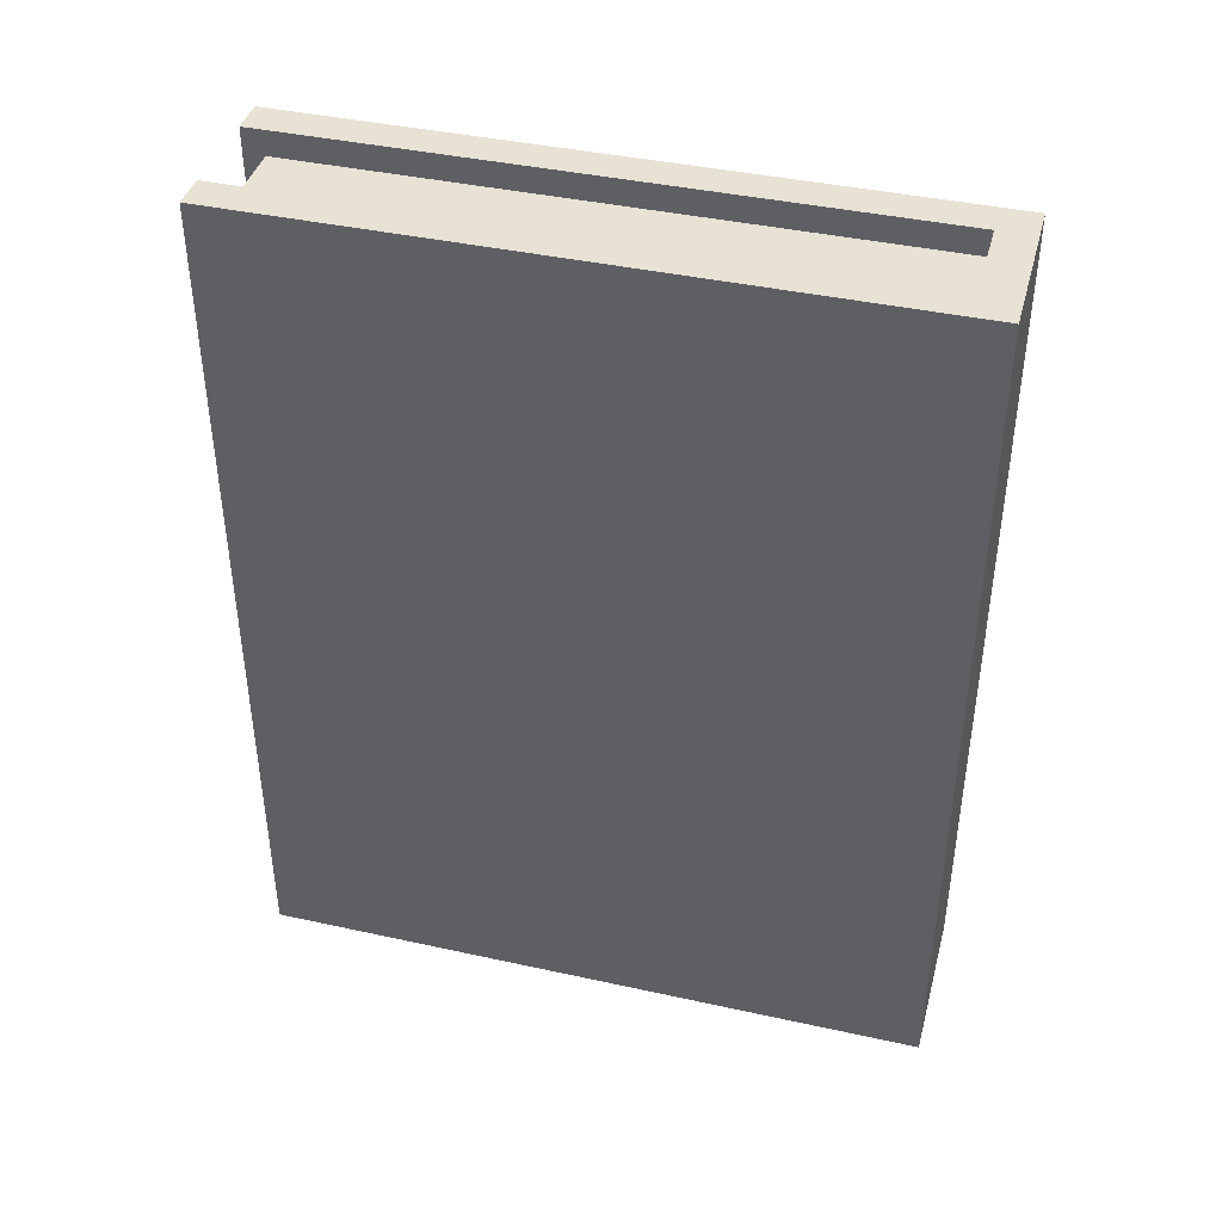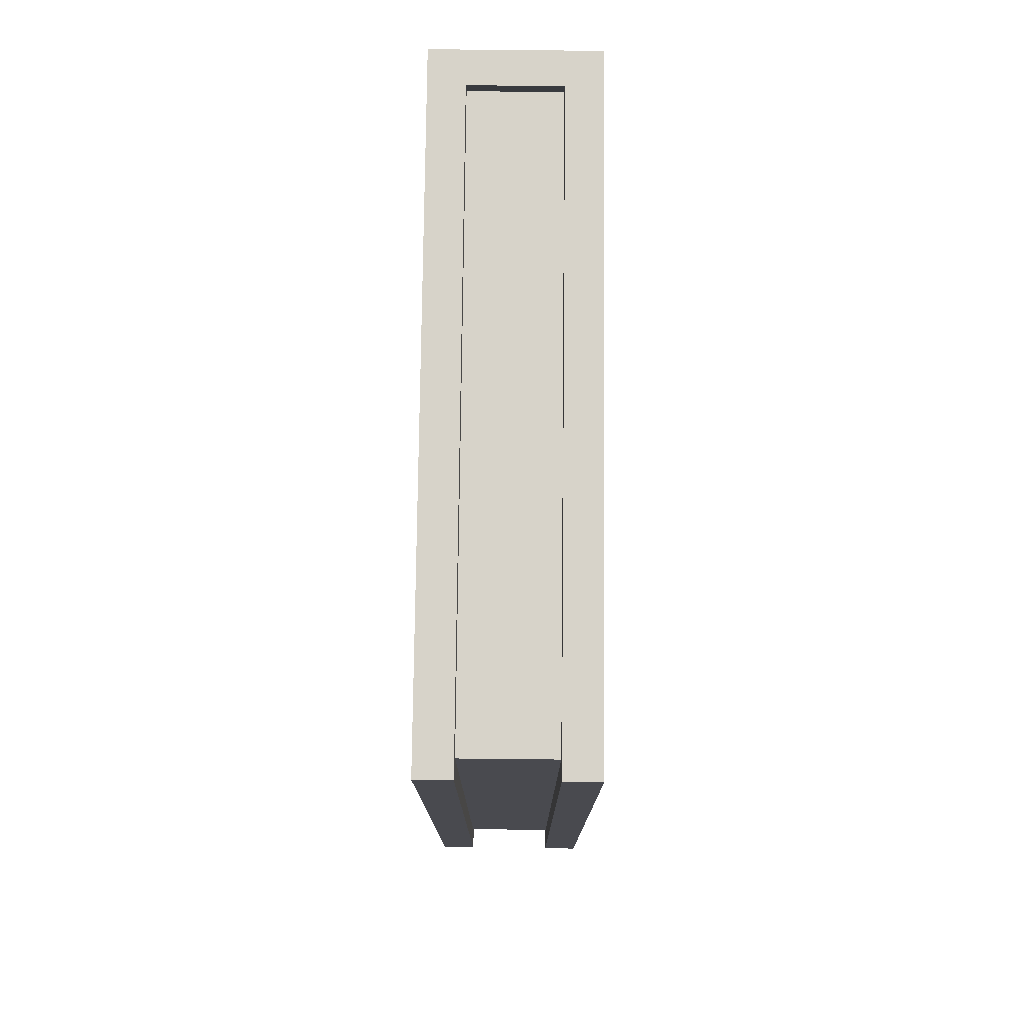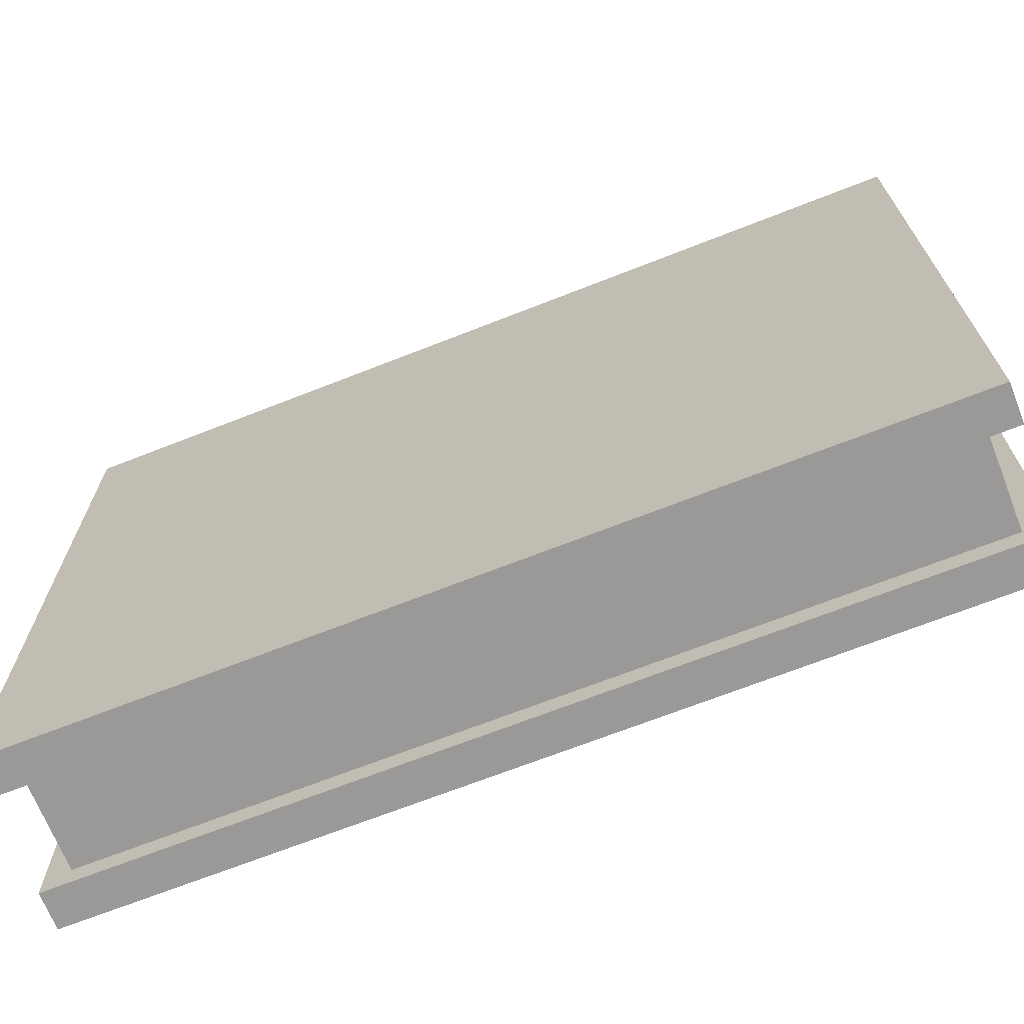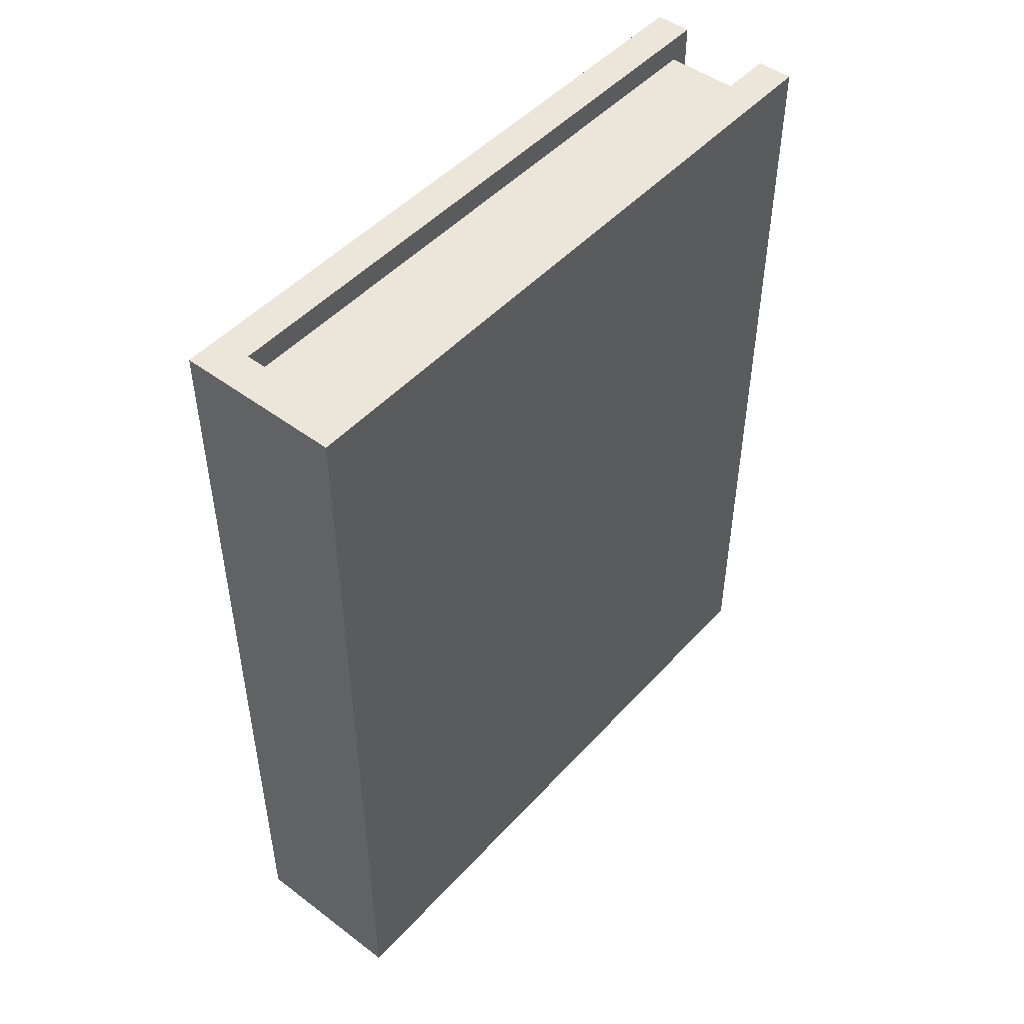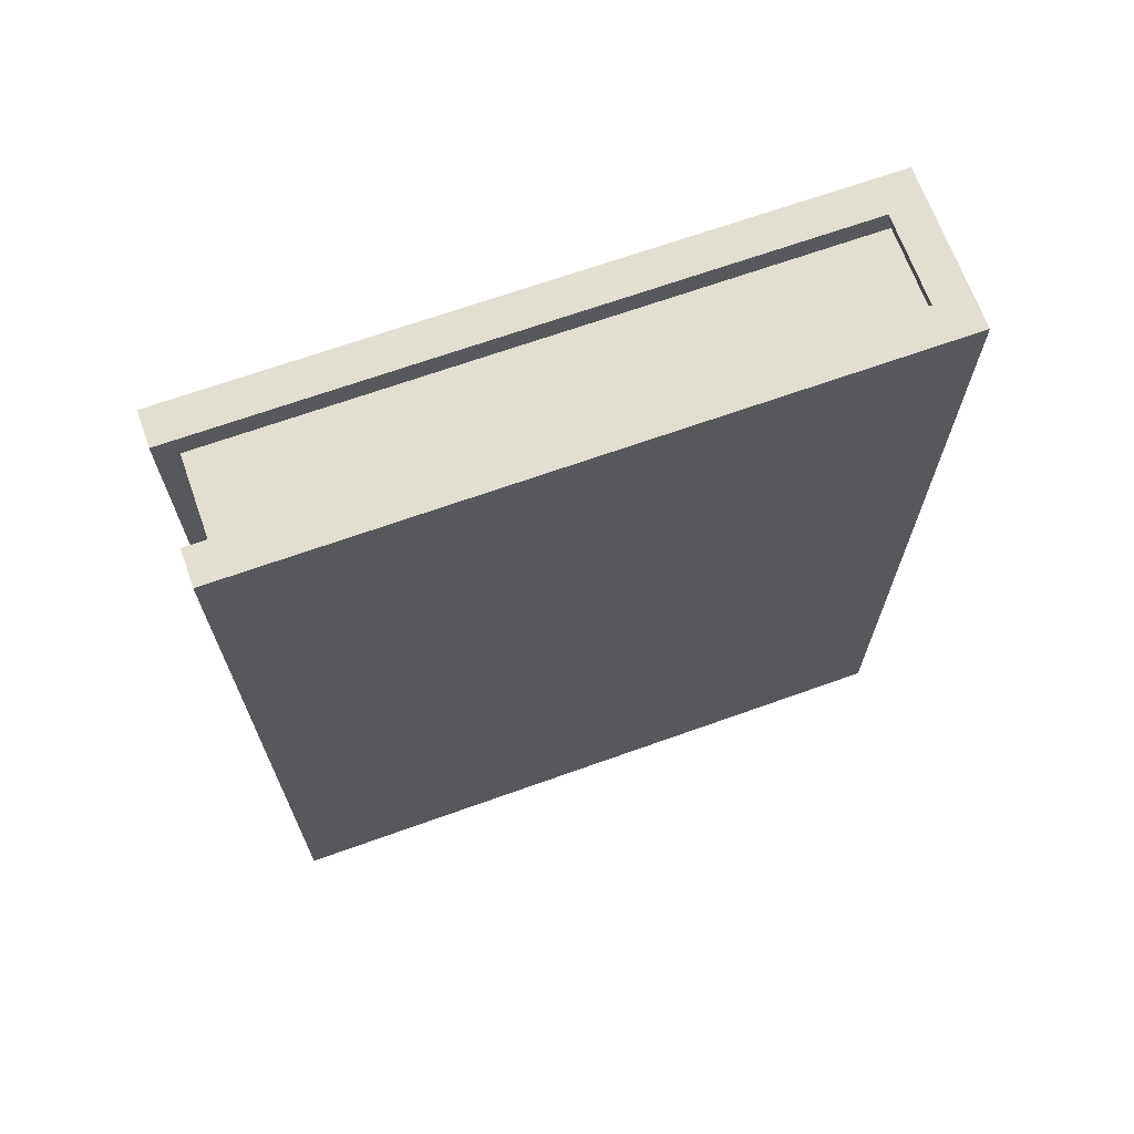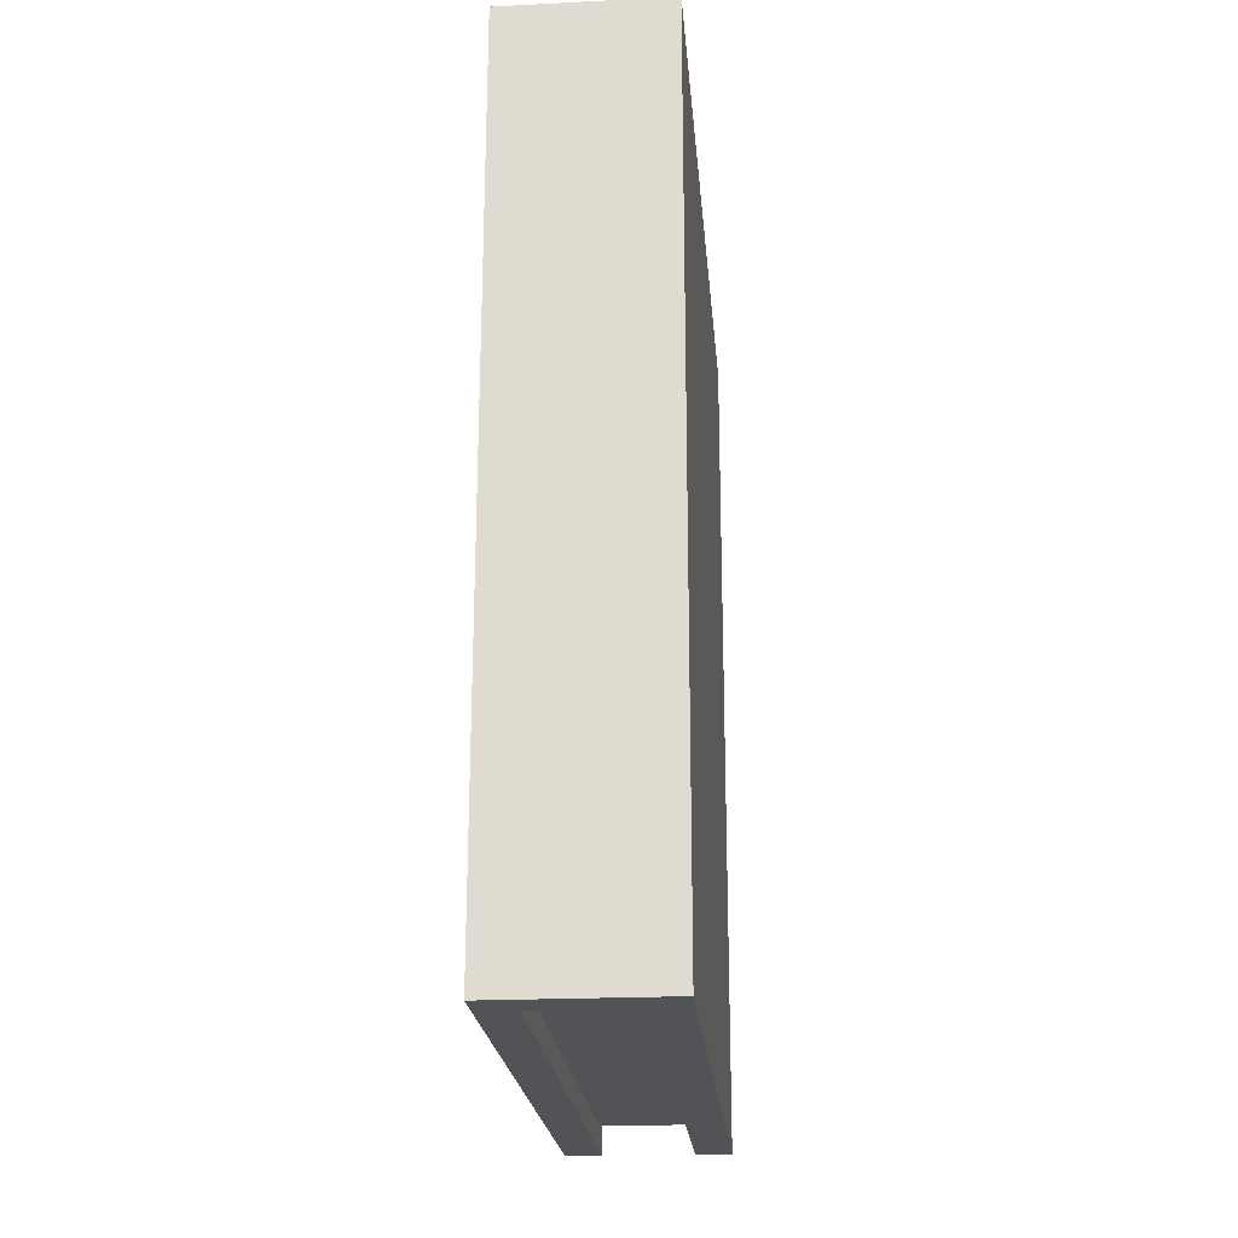
<metadata>
{"format":"obj","ext":"obj","renderer":"f3d","projection":"perspective","resolution":1024,"background":"white","views":[{"elev":40.9,"azim":-75.0,"up":"+Y"},{"elev":76.4,"azim":-179.4,"up":"+Y"},{"elev":-69.0,"azim":-68.5,"up":"+Z"},{"elev":48.2,"azim":40.0,"up":"+Y"},{"elev":68.0,"azim":-109.7,"up":"+Y"},{"elev":-22.2,"azim":4.9,"up":"+Y"}]}
</metadata>
<code>
o Book_Big_Cube.111
v -7.482 1.271 4.613
v -7.516 1.271 4.613
v -7.482 1.271 4.373
v -7.516 1.271 4.373
v -7.516 0.95 4.373
v -7.516 0.95 4.613
v -7.482 0.95 4.373
v -7.482 0.95 4.613
v -7.53 1.271 4.373
v -7.53 0.95 4.373
v -7.53 1.271 4.627
v -7.468 1.271 4.627
v -7.468 1.271 4.373
v -7.468 0.95 4.373
v -7.53 0.95 4.627
v -7.468 0.95 4.627
v -7.516 1.262 4.381
v -7.482 1.262 4.381
v -7.516 0.9595 4.381
v -7.482 0.9595 4.381
v -7.516 1.262 4.616
v -7.482 1.262 4.616
v -7.516 0.9595 4.616
v -7.482 0.9595 4.616
f 16 14 13 12
f 10 15 11 9
f 1 3 18 22
f 15 16 12 11
f 3 7 20 18
f 7 8 24 20
f 4 5 10 9
f 2 4 9 11
f 3 1 12 13
f 1 2 11 12
f 7 3 13 14
f 6 8 16 15
f 8 7 14 16
f 5 6 15 10
f 20 19 17 18
f 22 18 17 21
f 24 23 19 20
f 5 4 17 19
f 6 5 19 23
f 8 6 23 24
f 2 1 22 21
f 4 2 21 17

</code>
